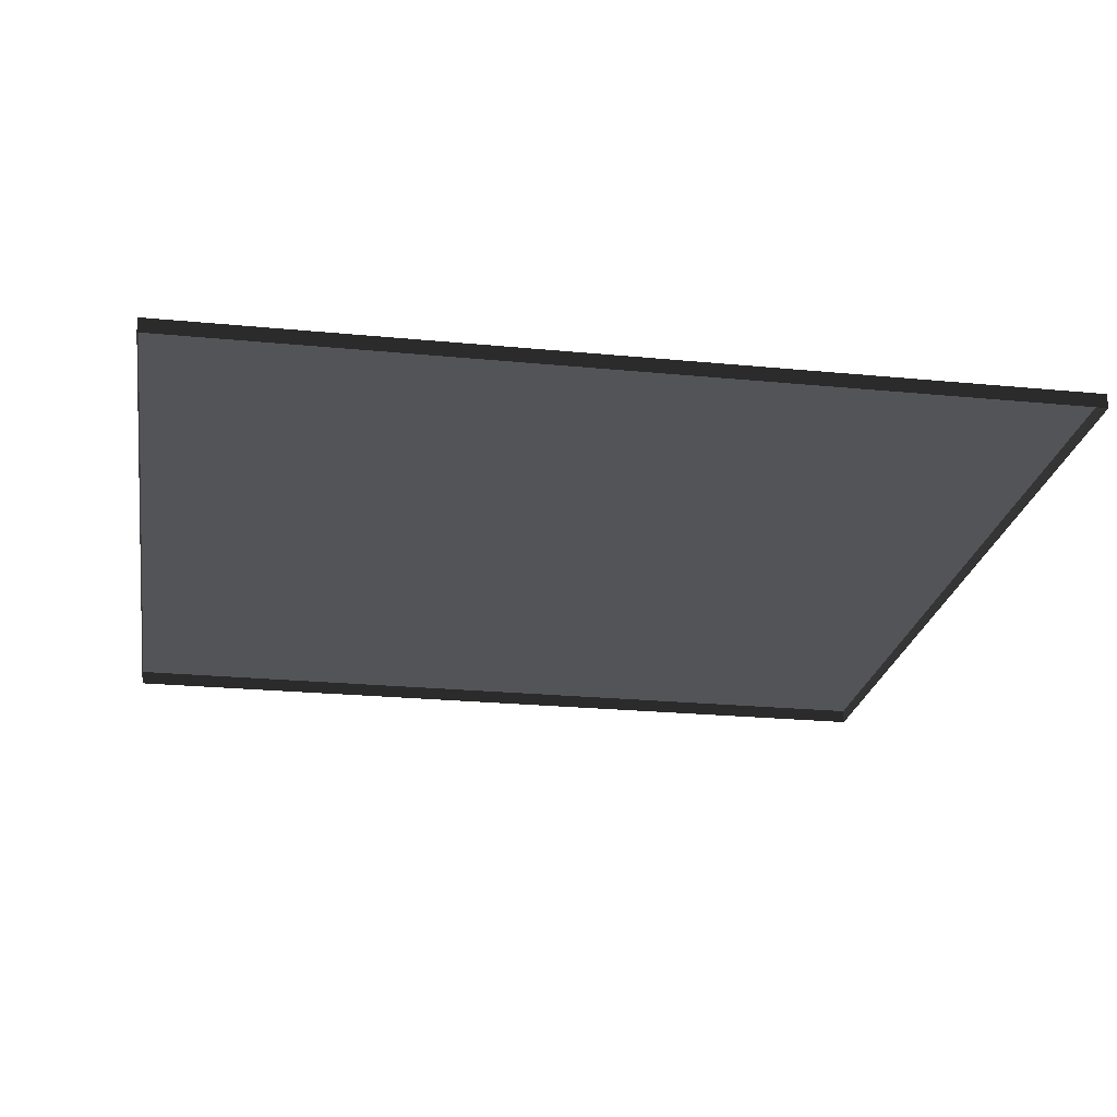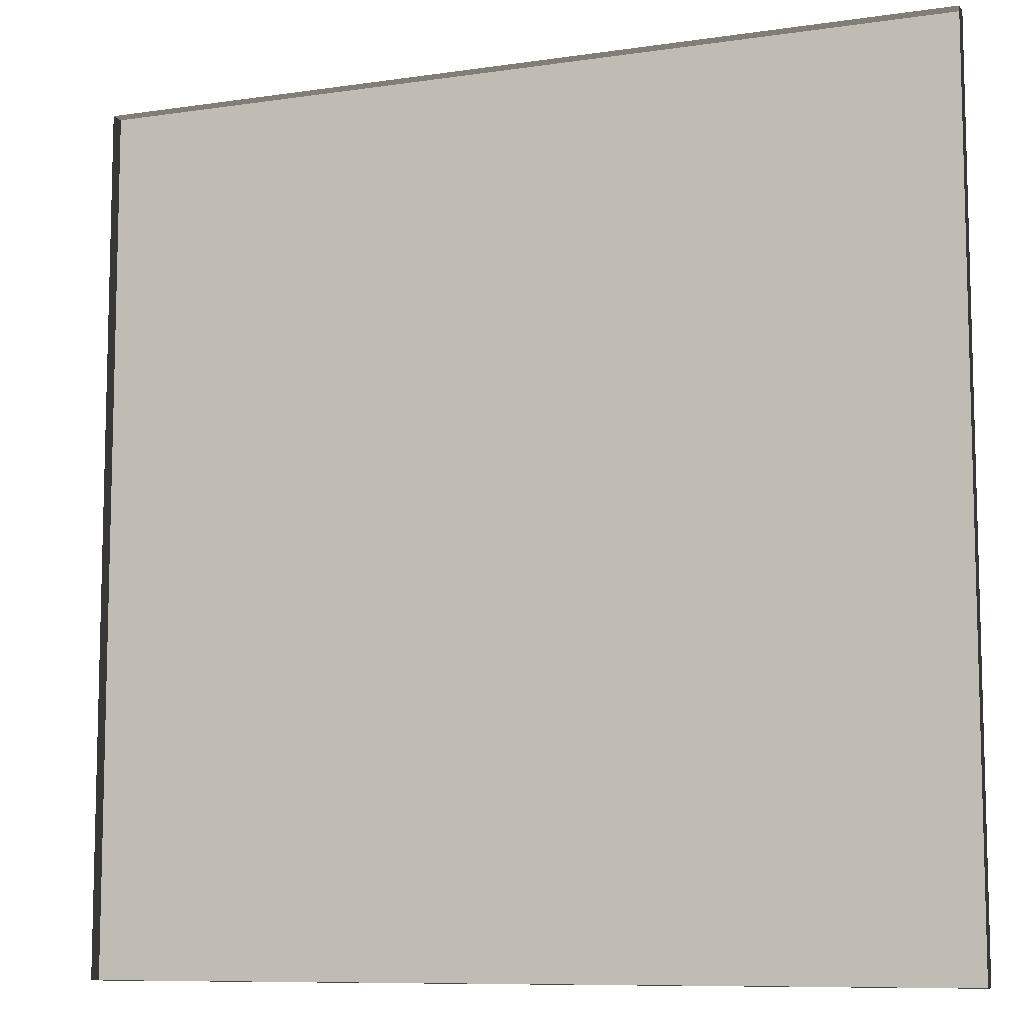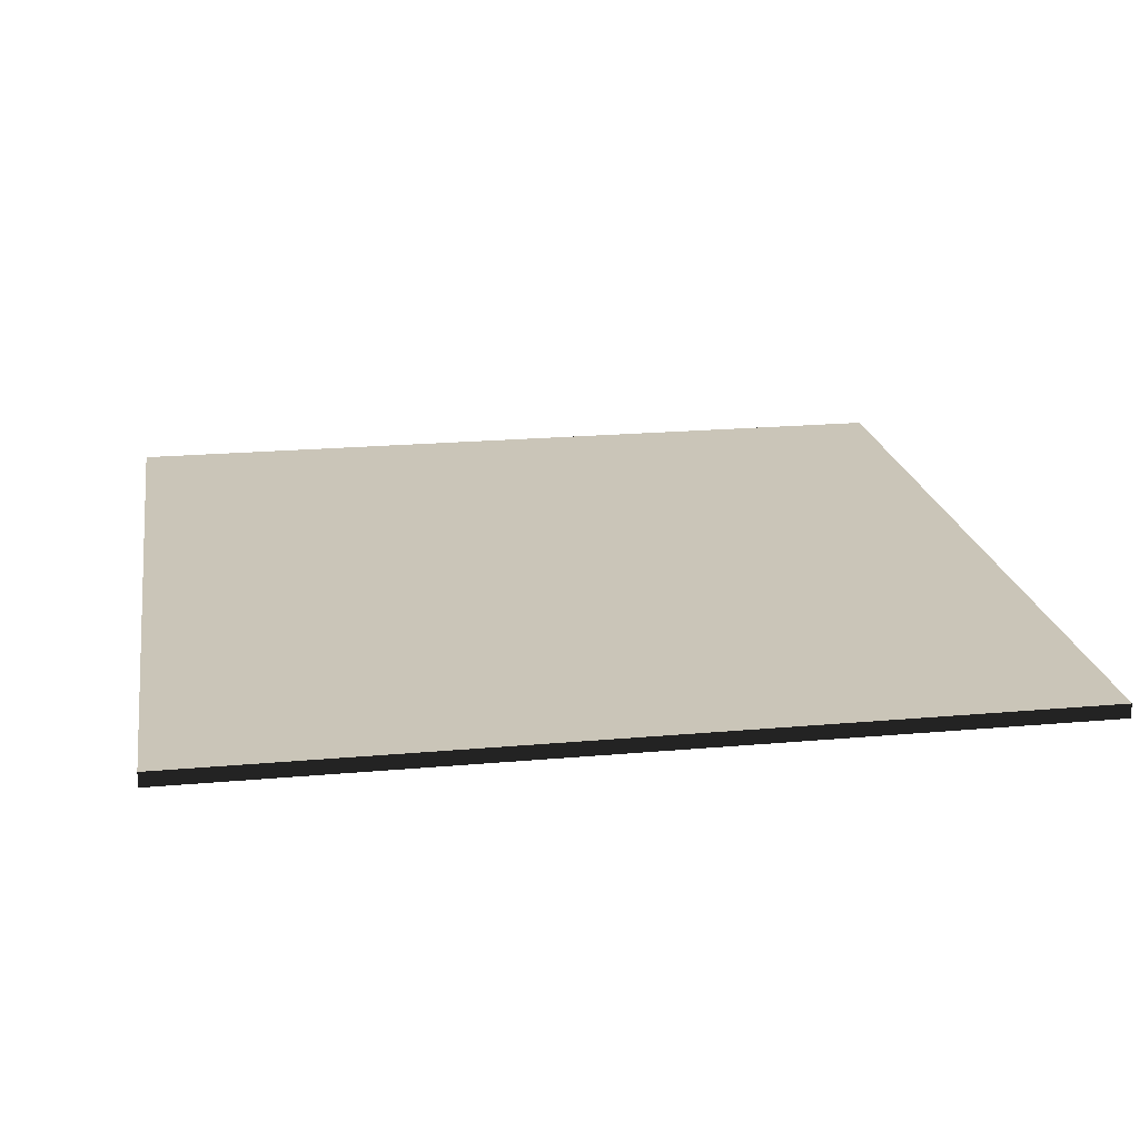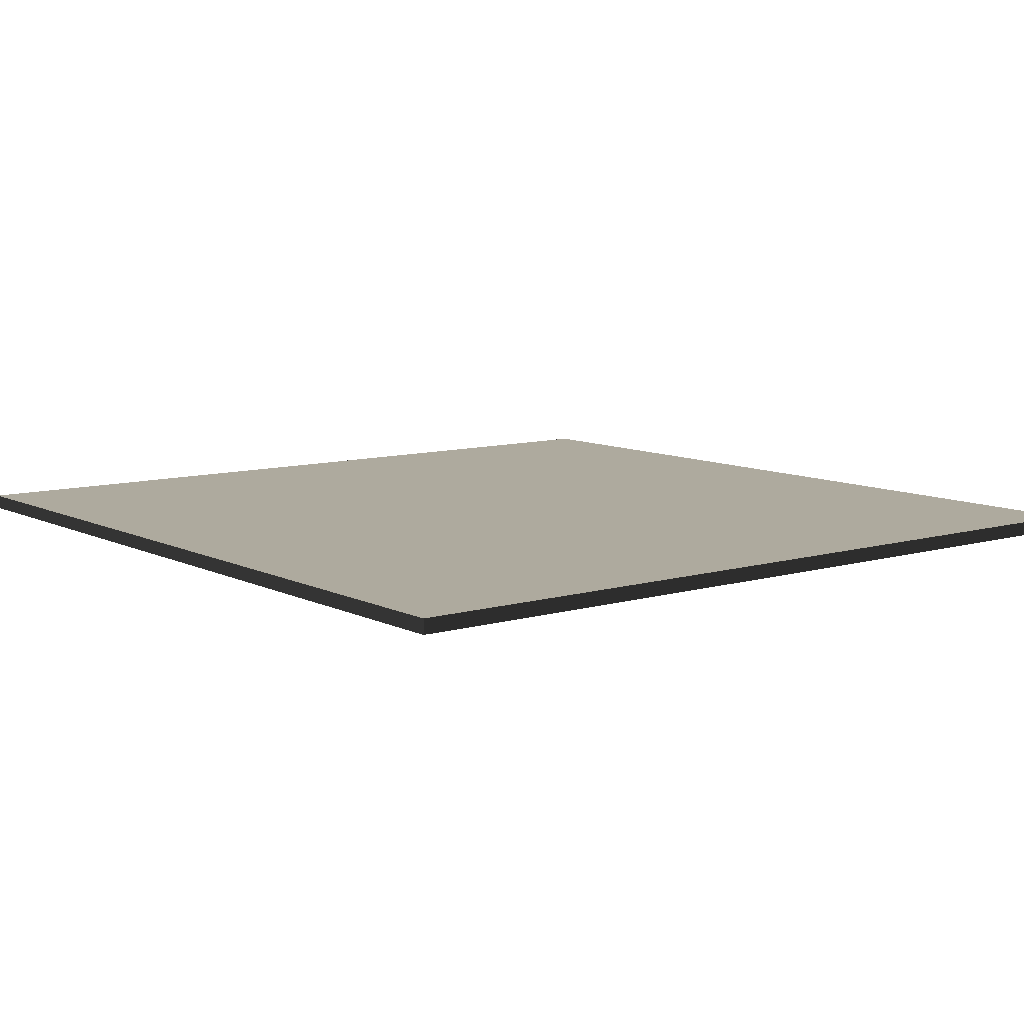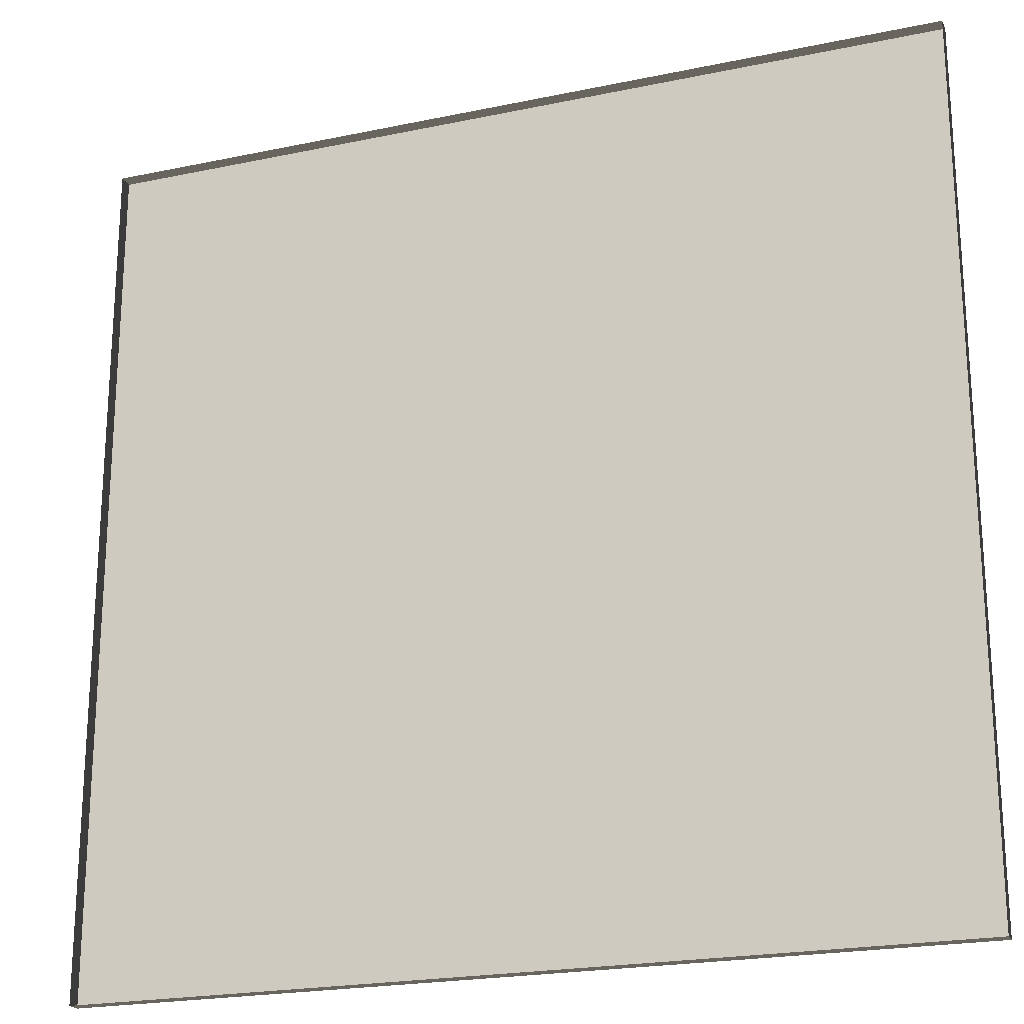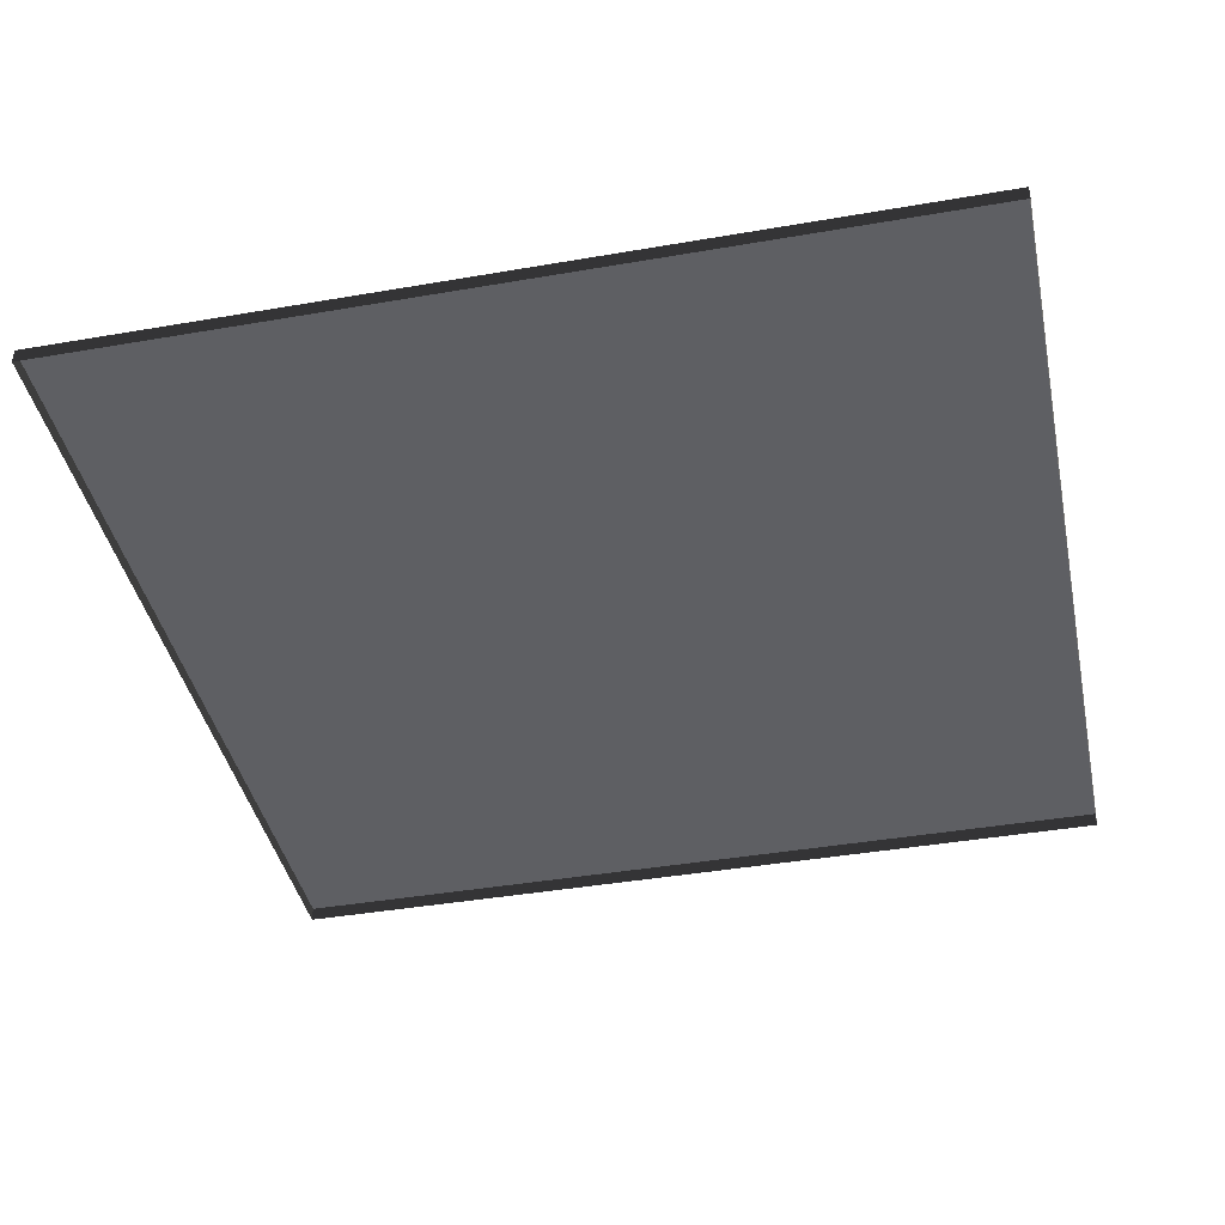
<metadata>
{"format":"obj","ext":"obj","renderer":"f3d","projection":"perspective","resolution":1024,"background":"white","views":[{"elev":-23.5,"azim":-9.3,"up":"+Y"},{"elev":-9.2,"azim":21.4,"up":"+Z"},{"elev":20.5,"azim":-9.3,"up":"+Y"},{"elev":9.3,"azim":-127.9,"up":"+Y"},{"elev":-21.6,"azim":20.4,"up":"+Z"},{"elev":-41.0,"azim":101.9,"up":"+Y"}]}
</metadata>
<code>
v 3 -4.972e-06 4.428e-06
v -4.081e-06 0.05 5.994e-06
v -4.081e-06 -4.972e-06 5.996e-06
v 3 0.05 4.426e-06
v 3 -5.48e-06 3
v -4.12e-06 0.04999 3
v 3 0.04999 3
v -4.12e-06 -5.48e-06 3
v -4.12e-06 -5.48e-06 3
v -4.081e-06 0.05 5.994e-06
v -4.12e-06 0.04999 3
v -4.081e-06 -4.972e-06 5.996e-06
v 3 0.04999 3
v 3 -4.972e-06 4.428e-06
v 3 -5.48e-06 3
v 3 0.05 4.426e-06
v -4.12e-06 0.04999 3
v 3 0.05 4.426e-06
v 3 0.04999 3
v -4.081e-06 0.05 5.994e-06
g floor_3x3m_2_8741_187
f 1 3 2
f 2 4 1
f 5 7 6
f 6 8 5
f 9 11 10
f 10 12 9
f 13 15 14
f 14 16 13
f 17 19 18
f 18 20 17

</code>
